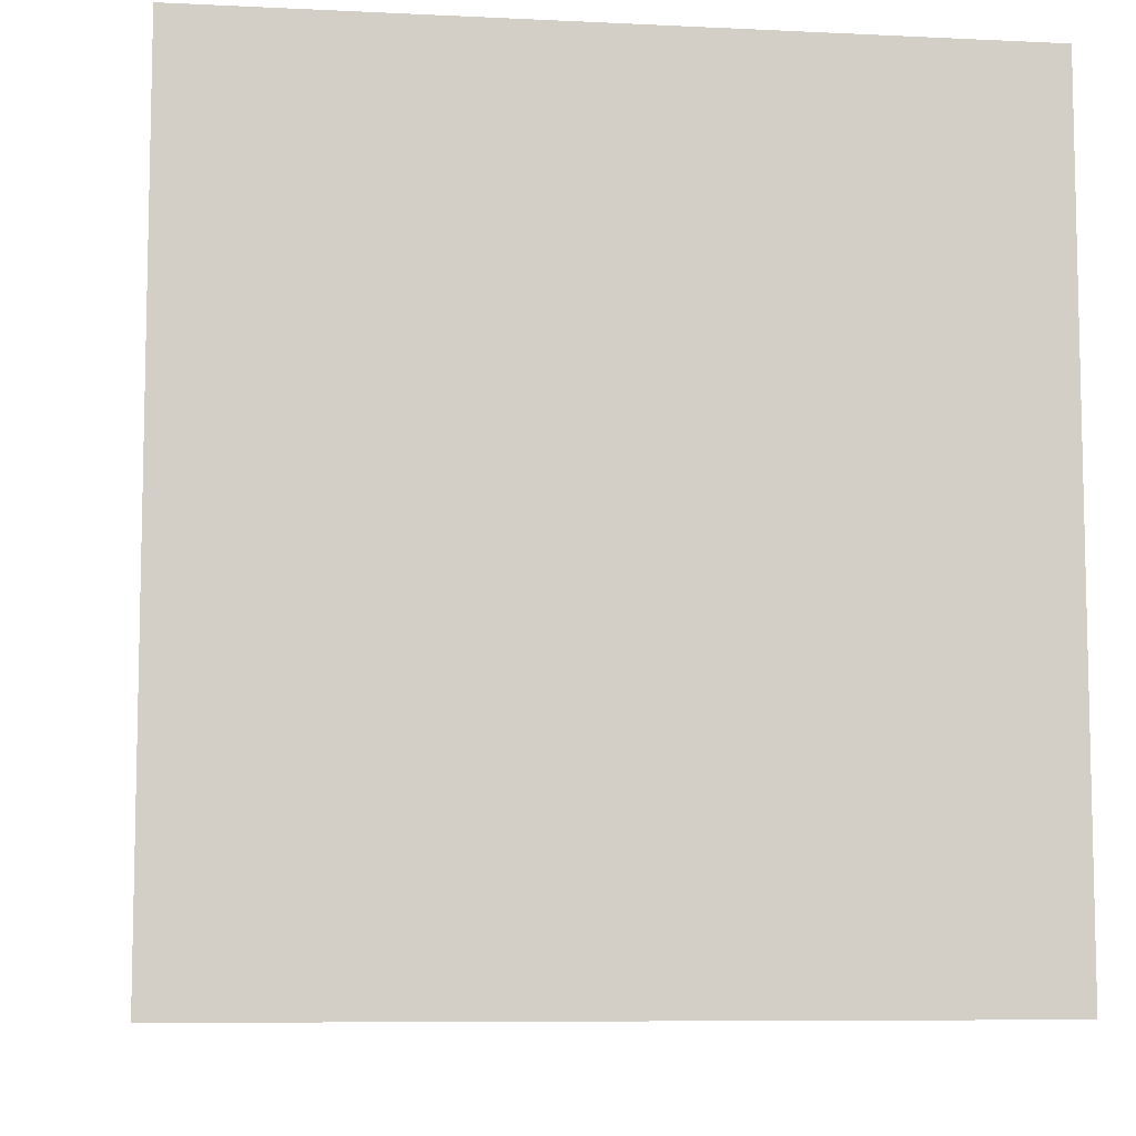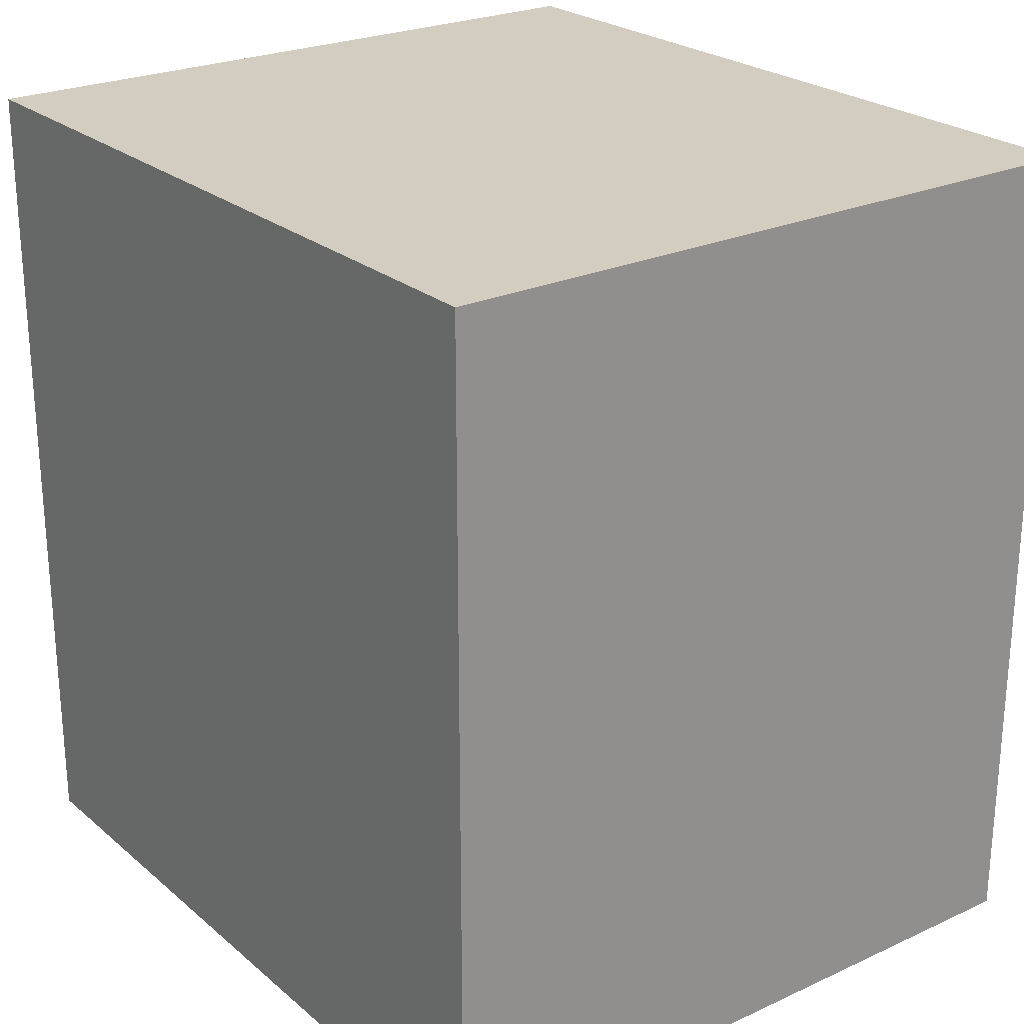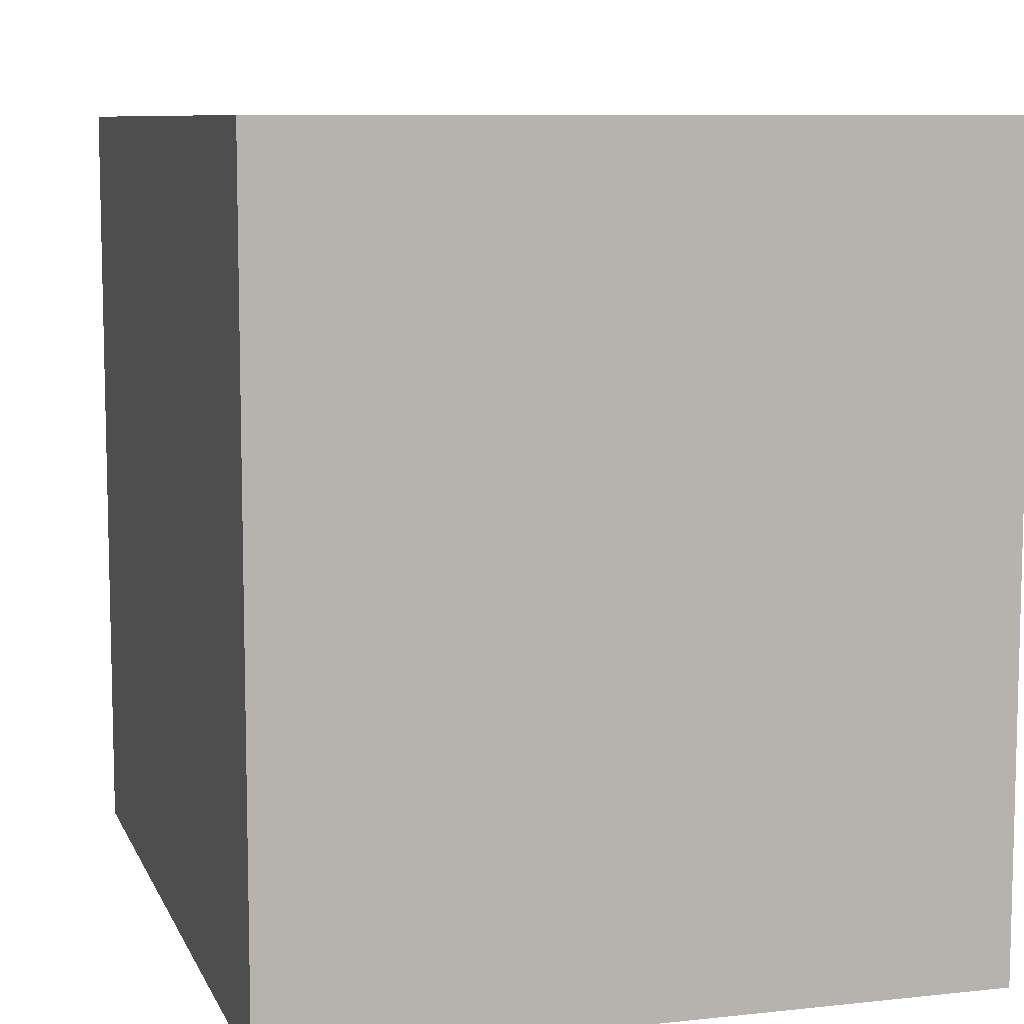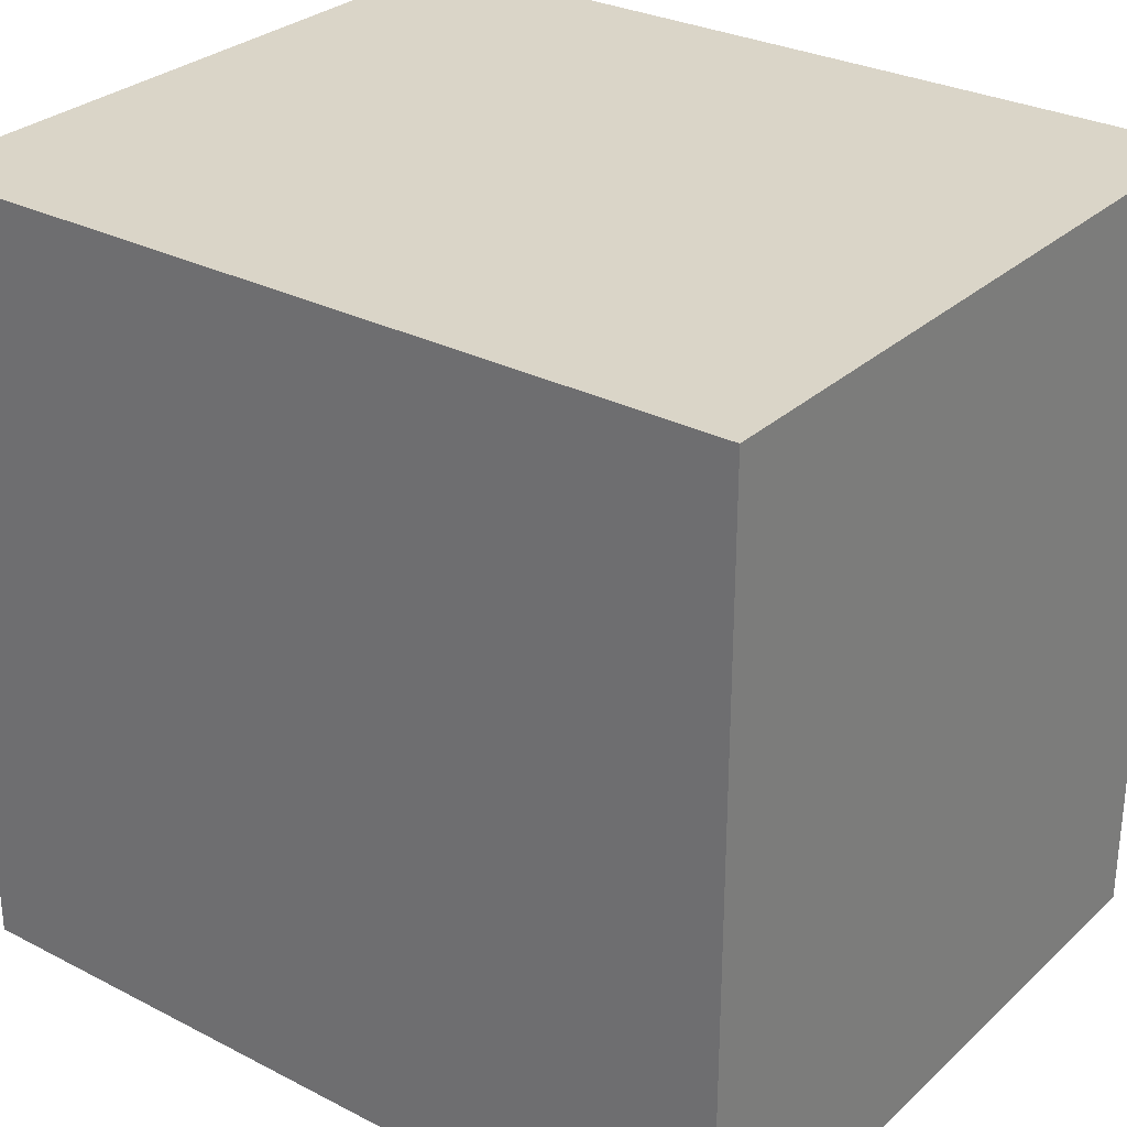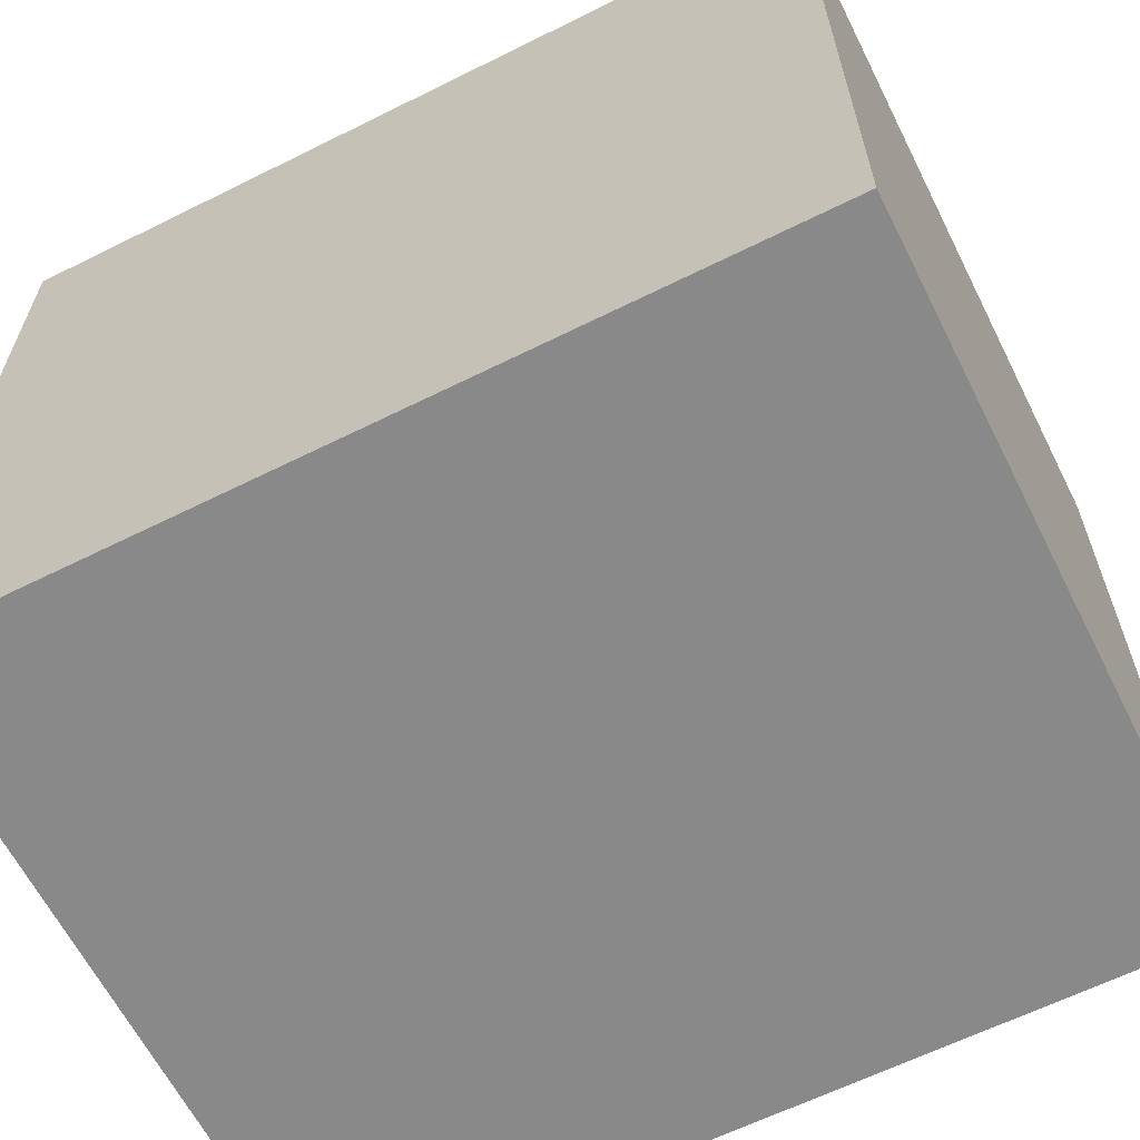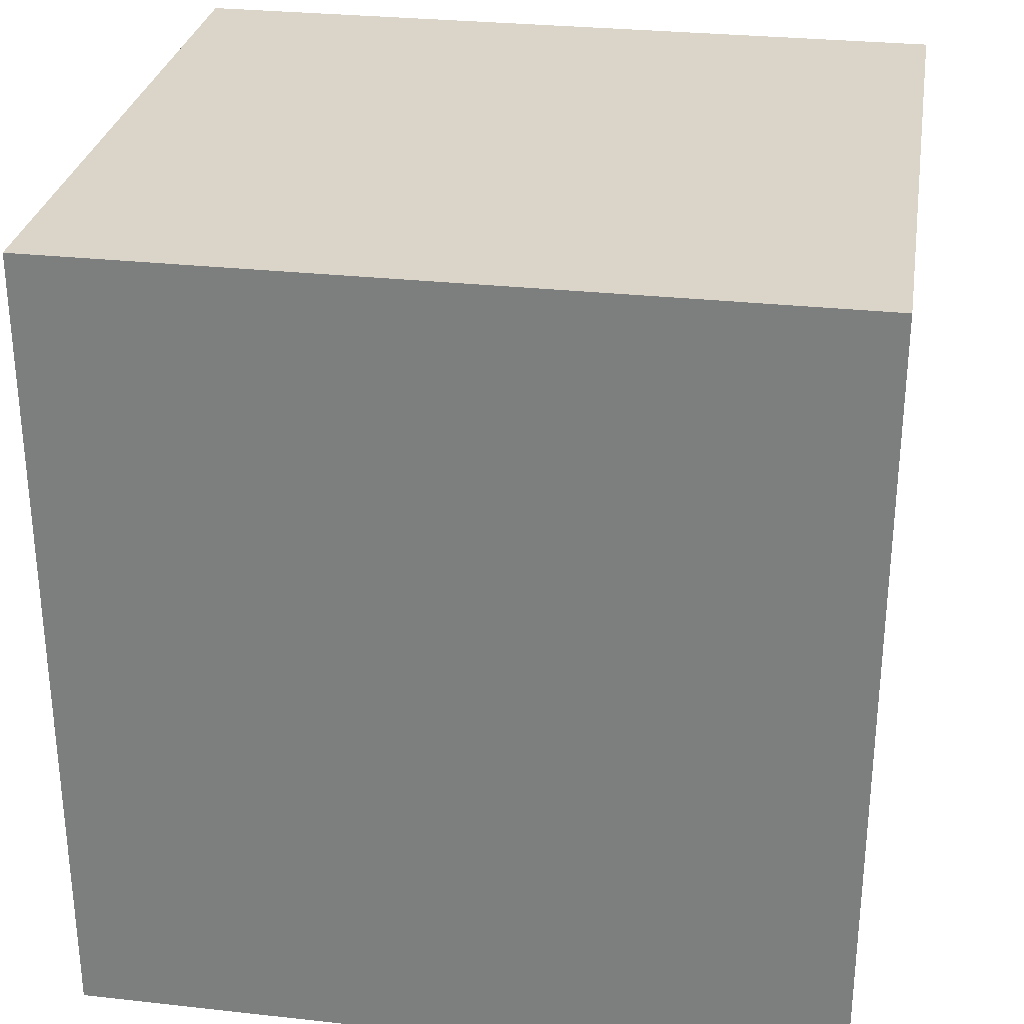
<metadata>
{"format":"obj","ext":"obj","renderer":"f3d","projection":"perspective","resolution":1024,"background":"white","views":[{"elev":-8.0,"azim":-97.6,"up":"+Y"},{"elev":24.5,"azim":-36.8,"up":"+Y"},{"elev":8.6,"azim":-16.4,"up":"+Z"},{"elev":29.4,"azim":-52.8,"up":"+Z"},{"elev":-63.1,"azim":116.7,"up":"+Z"},{"elev":29.2,"azim":99.3,"up":"+Y"}]}
</metadata>
<code>
g USB 2.0
v 0.02897 0.076 0.0475
v 0.01427 0.076 0.0475
v 0.01427 0.076 0.064
v 0.02897 0.076 0.064
v 0.02897 0.0585 0.0475
v 0.02897 0.0585 0.064
v 0.01427 0.0585 0.0475
v 0.01427 0.0585 0.064
f 1 2 4
f 4 2 3
f 5 1 6
f 6 1 4
f 7 5 8
f 8 5 6
f 2 7 3
f 3 7 8
f 3 8 4
f 4 8 6
f 7 2 5
f 5 2 1

</code>
